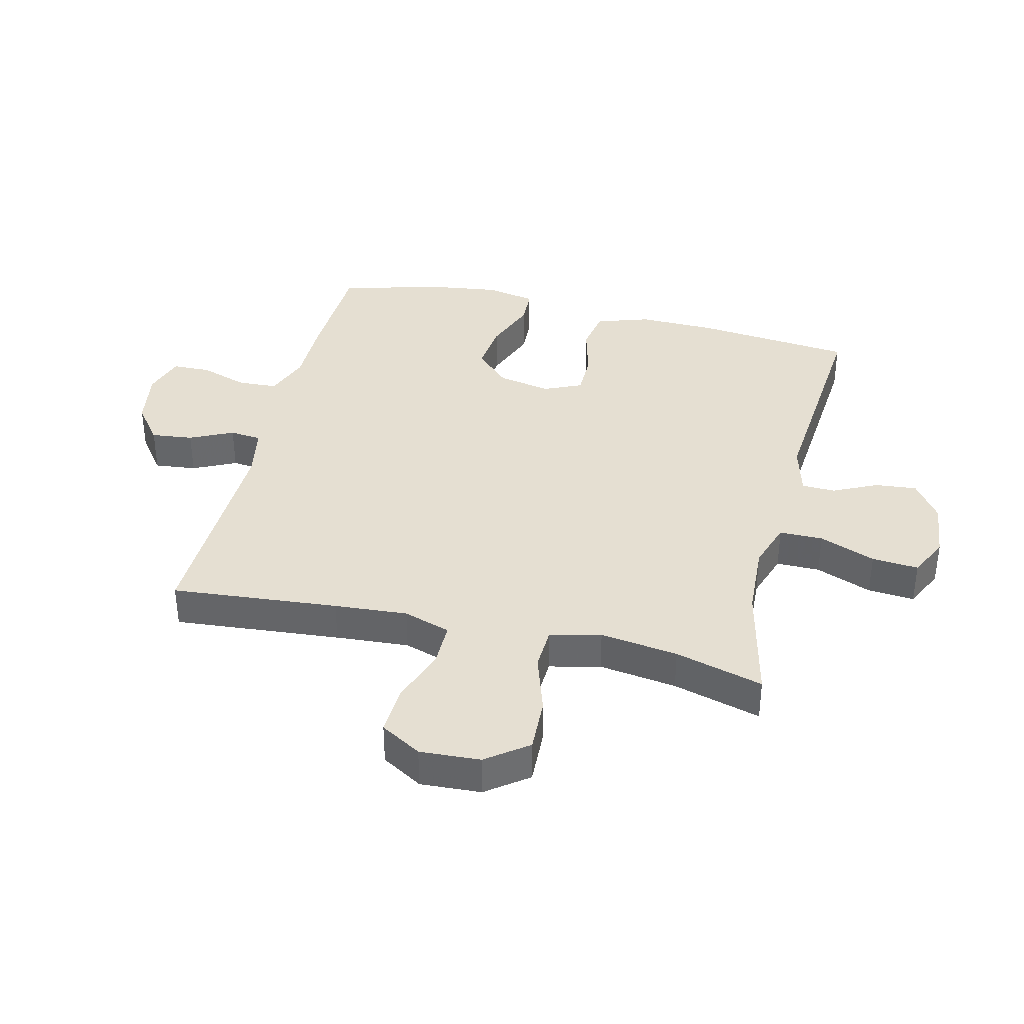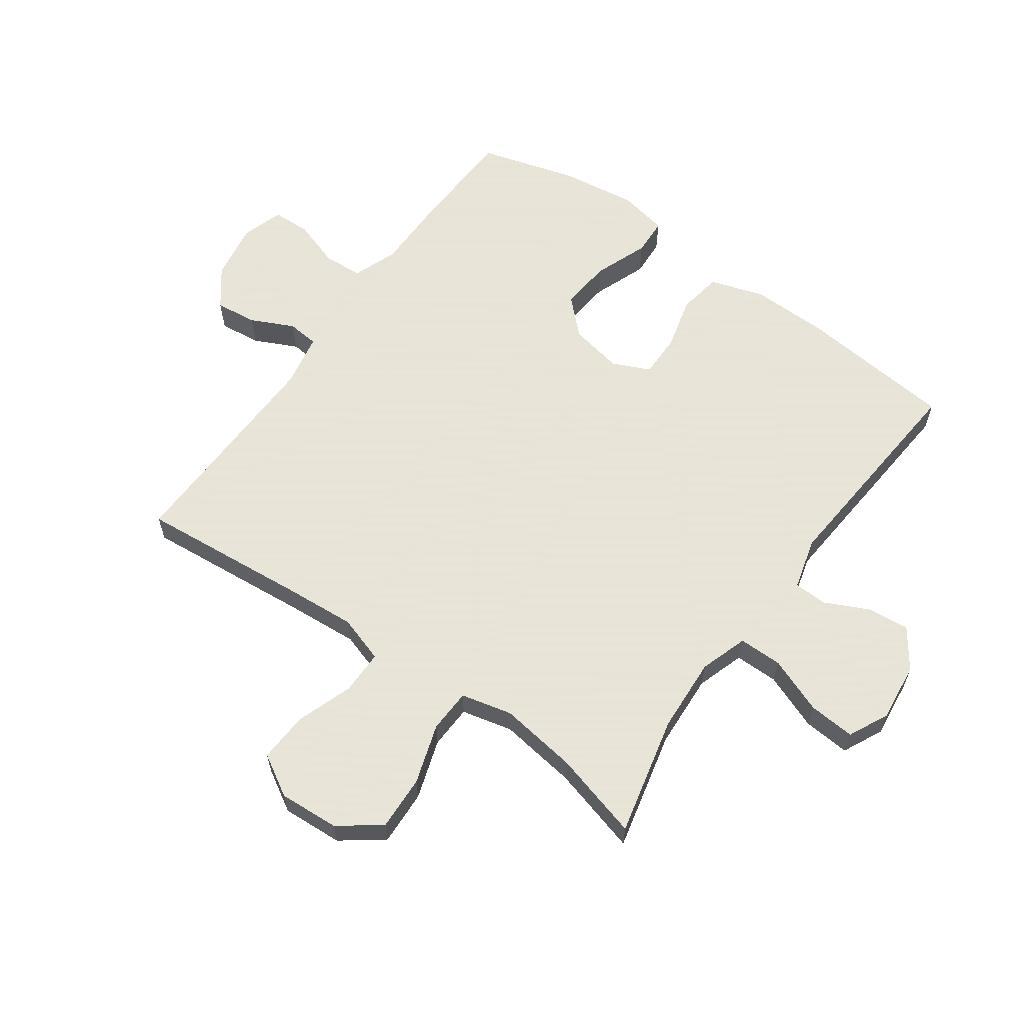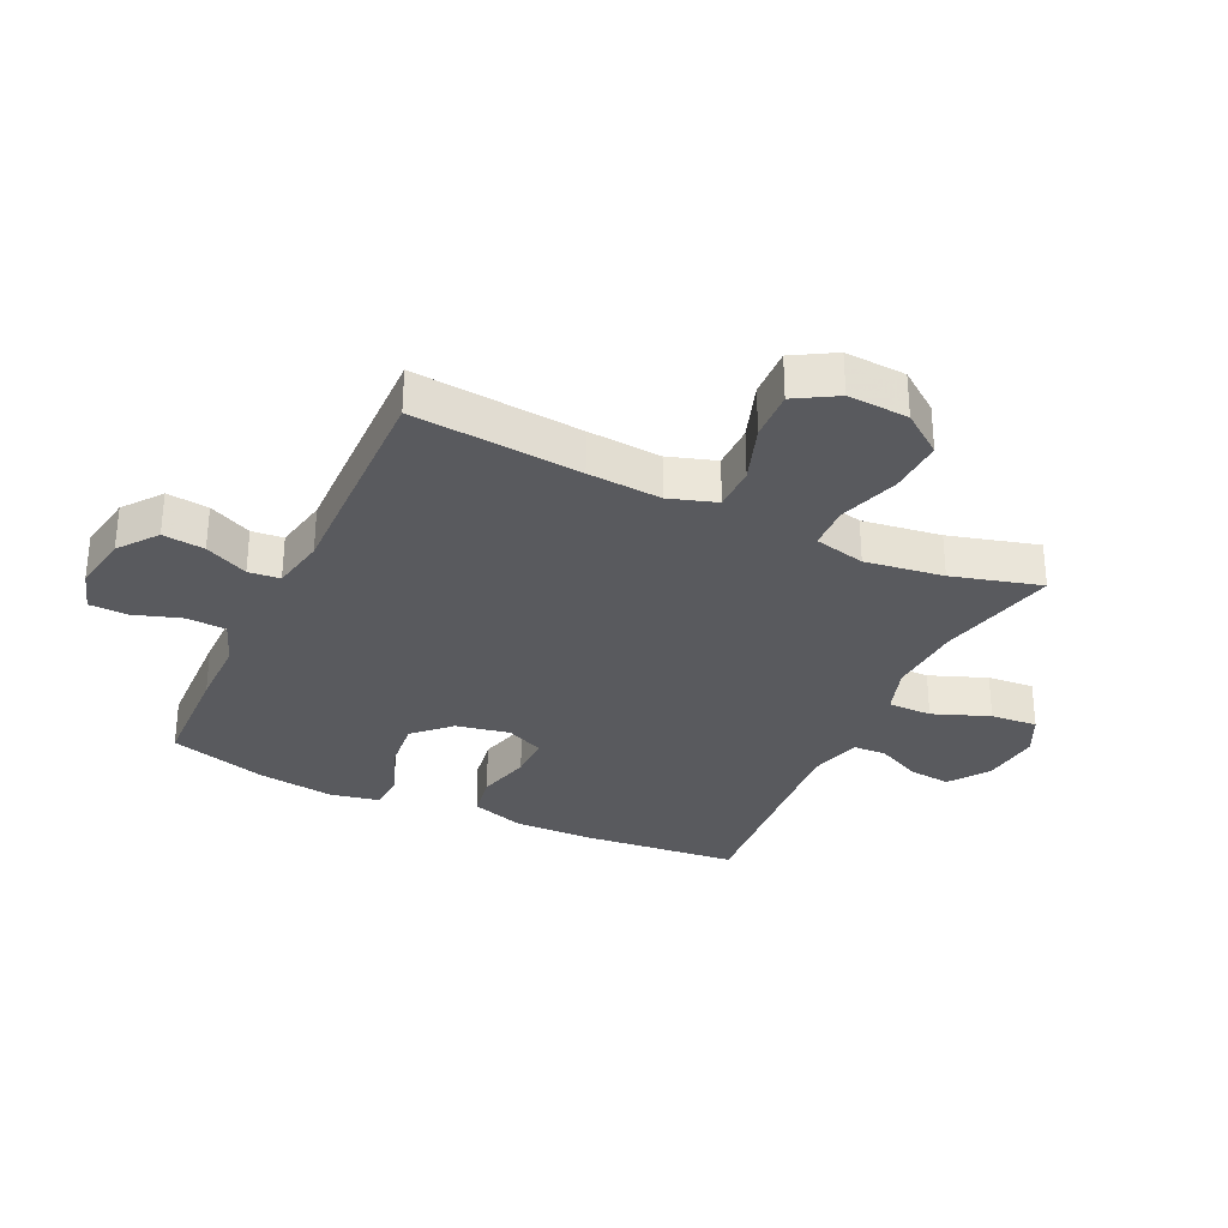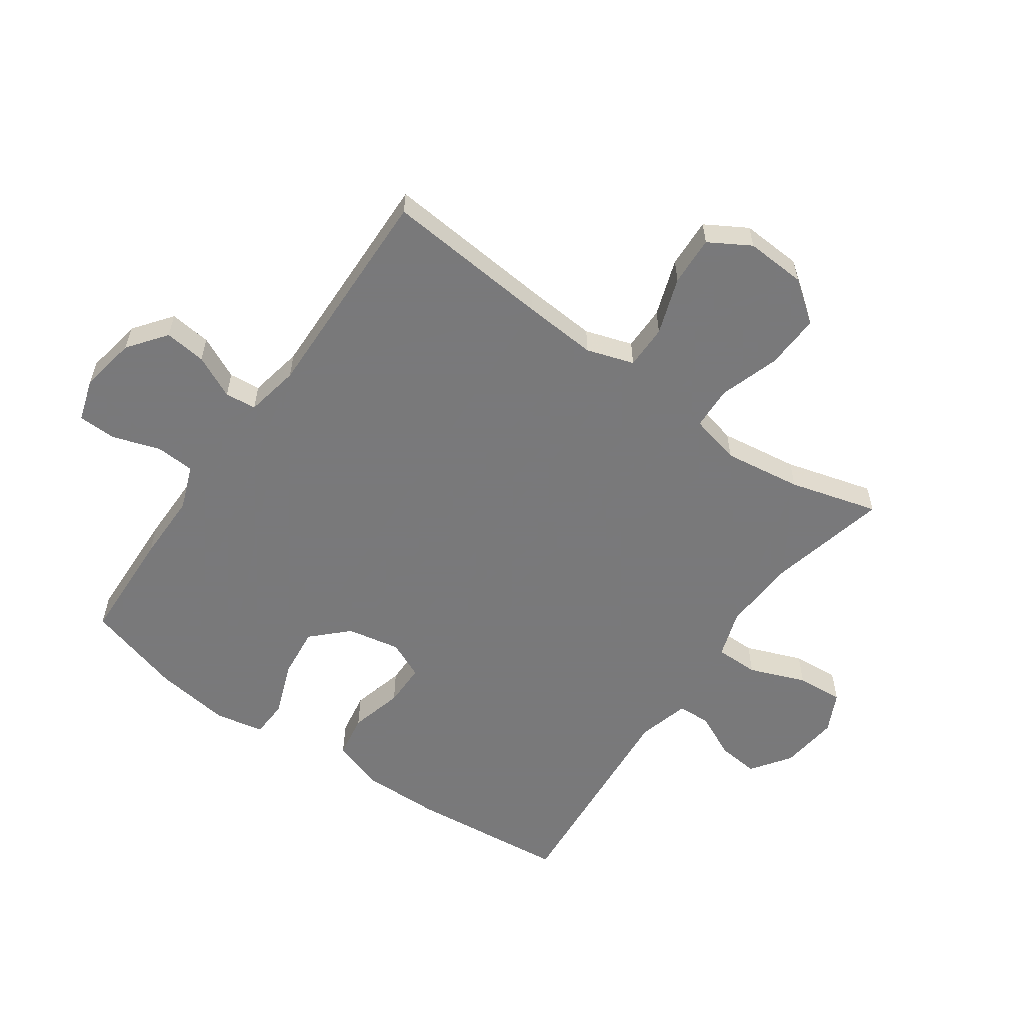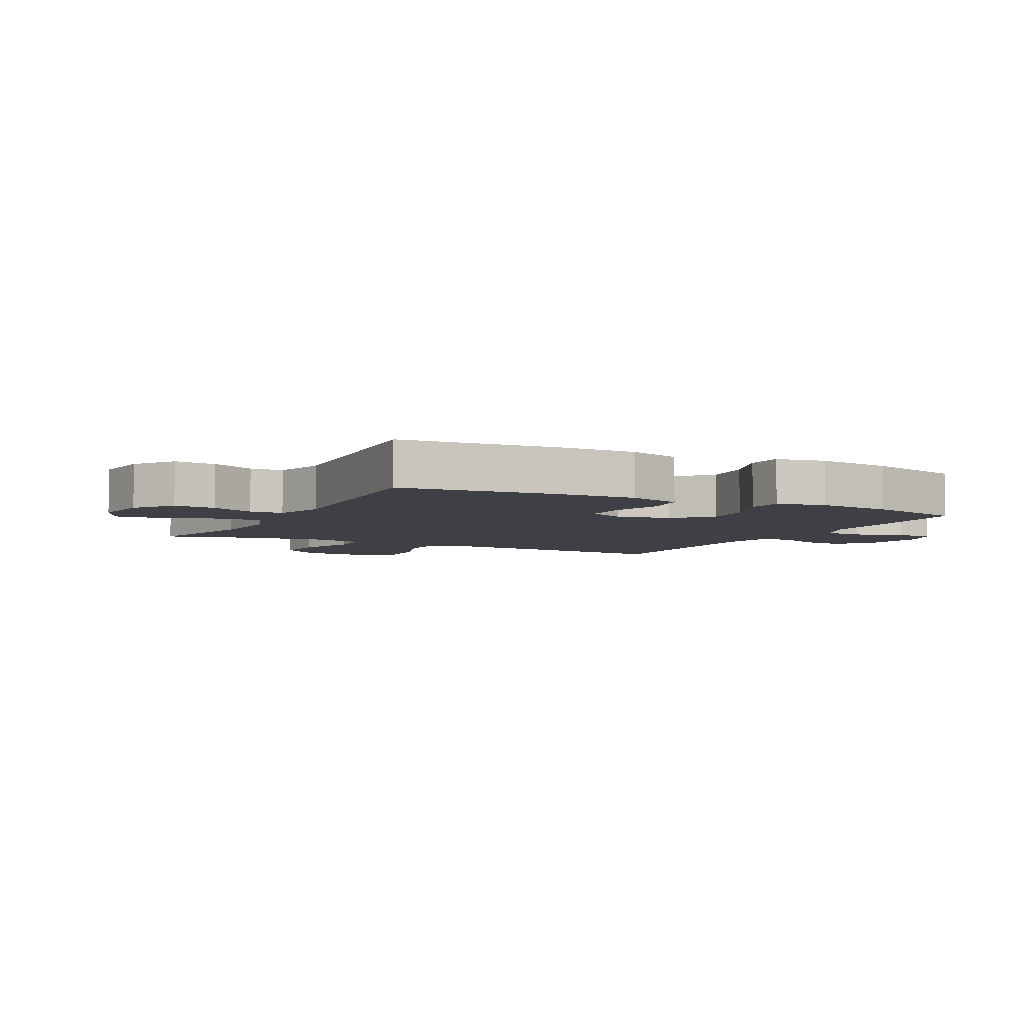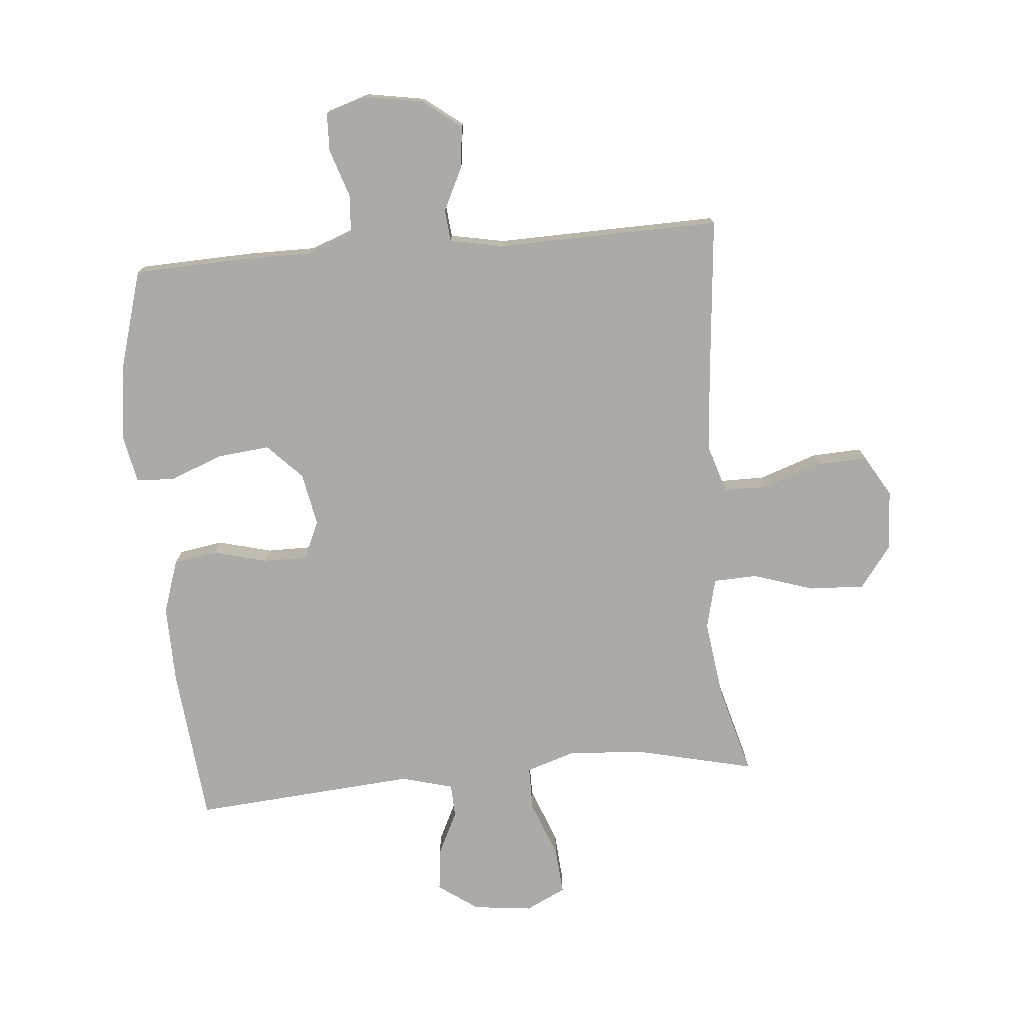
<metadata>
{"format":"obj","ext":"obj","renderer":"f3d","projection":"perspective","resolution":1024,"background":"white","views":[{"elev":37.4,"azim":-76.3,"up":"+Y"},{"elev":61.4,"azim":-54.5,"up":"+Y"},{"elev":-31.3,"azim":-115.3,"up":"+Y"},{"elev":-57.8,"azim":-125.1,"up":"+Y"},{"elev":-5.2,"azim":62.6,"up":"+Y"},{"elev":-75.7,"azim":-175.1,"up":"+Y"}]}
</metadata>
<code>
v -0.5 0.07 -0.5
v -0.475 0.07 -0.224
v -0.466 0.07 -0.103
v -0.491 0.07 -0.025
v -0.564 0.07 -0.025
v -0.659 0.07 -0.058
v -0.741 0.07 -0.062
v -0.781 0.07 0.006
v -0.775 0.07 0.106
v -0.724 0.07 0.174
v -0.633 0.07 0.17
v -0.534 0.07 0.138
v -0.462 0.07 0.141
v -0.442 0.07 0.225
v -0.46 0.07 0.354
v -0.5 0.07 0.5
v -0.302 0.07 0.454
v -0.178 0.07 0.447
v -0.099 0.07 0.473
v -0.099 0.07 0.545
v -0.135 0.07 0.638
v -0.141 0.07 0.715
v -0.075 0.07 0.747
v 0.022 0.07 0.736
v 0.087 0.07 0.69
v 0.08 0.07 0.621
v 0.045 0.07 0.548
v 0.047 0.07 0.493
v 0.133 0.07 0.47
v 0.5 0.07 0.5
v 0.526 0.07 0.24
v 0.528 0.07 0.112
v 0.499 0.07 0.024
v 0.427 0.07 0.012
v 0.339 0.07 0.035
v 0.267 0.07 0.035
v 0.239 0.07 -0.027
v 0.256 0.07 -0.115
v 0.312 0.07 -0.172
v 0.397 0.07 -0.163
v 0.486 0.07 -0.129
v 0.548 0.07 -0.132
v 0.564 0.07 -0.213
v 0.547 0.07 -0.338
v 0.5 0.07 -0.5
v 0.313 0.07 -0.507
v 0.199 0.07 -0.507
v 0.125 0.07 -0.535
v 0.121 0.07 -0.6
v 0.147 0.07 -0.679
v 0.145 0.07 -0.742
v 0.076 0.07 -0.764
v -0.019 0.07 -0.748
v -0.082 0.07 -0.7
v -0.074 0.07 -0.631
v -0.04 0.07 -0.56
v -0.045 0.07 -0.508
v -0.134 0.07 -0.491
v -0.5 0 -0.5
v -0.475 0 -0.224
v -0.466 0 -0.103
v -0.491 0 -0.025
v -0.564 0 -0.025
v -0.659 0 -0.058
v -0.741 0 -0.062
v -0.781 0 0.006
v -0.775 0 0.106
v -0.724 0 0.174
v -0.633 0 0.17
v -0.534 0 0.138
v -0.462 0 0.141
v -0.442 0 0.225
v -0.46 0 0.354
v -0.5 0 0.5
v -0.302 0 0.454
v -0.178 0 0.447
v -0.099 0 0.473
v -0.099 0 0.545
v -0.135 0 0.638
v -0.141 0 0.715
v -0.075 0 0.747
v 0.022 0 0.736
v 0.087 0 0.69
v 0.08 0 0.621
v 0.045 0 0.548
v 0.047 0 0.493
v 0.133 0 0.47
v 0.5 0 0.5
v 0.526 0 0.24
v 0.528 0 0.112
v 0.499 0 0.024
v 0.427 0 0.012
v 0.339 0 0.035
v 0.267 0 0.035
v 0.239 0 -0.027
v 0.256 0 -0.115
v 0.312 0 -0.172
v 0.397 0 -0.163
v 0.486 0 -0.129
v 0.548 0 -0.132
v 0.564 0 -0.213
v 0.547 0 -0.338
v 0.5 0 -0.5
v 0.313 0 -0.507
v 0.199 0 -0.507
v 0.125 0 -0.535
v 0.121 0 -0.6
v 0.147 0 -0.679
v 0.145 0 -0.742
v 0.076 0 -0.764
v -0.019 0 -0.748
v -0.082 0 -0.7
v -0.074 0 -0.631
v -0.04 0 -0.56
v -0.045 0 -0.508
v -0.134 0 -0.491
f 53 54 55 56
f 53 56 57
f 52 53 57
f 49 50 51 52
f 48 49 52 57
f 47 48 57 58
f 45 46 47 58
f 43 44 45 58
f 40 41 42 43
f 39 40 43 58
f 32 33 34 35
f 32 35 36
f 29 30 31 32
f 28 29 32 36
f 24 25 26 27
f 24 27 28
f 23 24 28
f 20 21 22 23
f 19 20 23 28
f 18 19 28 36
f 15 16 17
f 14 15 17 18
f 13 14 18 36
f 9 10 11 12
f 5 6 7 8
f 4 5 8 9
f 39 58 1 2
f 38 39 2 3
f 37 38 3 4
f 12 13 36 37
f 4 9 12 37
f 114 113 112 111
f 115 114 111
f 115 111 110
f 110 109 108 107
f 115 110 107 106
f 116 115 106 105
f 116 105 104 103
f 116 103 102 101
f 101 100 99 98
f 116 101 98 97
f 93 92 91 90
f 94 93 90
f 90 89 88 87
f 94 90 87 86
f 85 84 83 82
f 86 85 82
f 86 82 81
f 81 80 79 78
f 86 81 78 77
f 94 86 77 76
f 75 74 73
f 76 75 73 72
f 94 76 72 71
f 70 69 68 67
f 66 65 64 63
f 67 66 63 62
f 60 59 116 97
f 61 60 97 96
f 62 61 96 95
f 95 94 71 70
f 95 70 67 62
f 1 59 60 2
f 2 60 61 3
f 3 61 62 4
f 4 62 63 5
f 5 63 64 6
f 6 64 65 7
f 7 65 66 8
f 8 66 67 9
f 9 67 68 10
f 10 68 69 11
f 11 69 70 12
f 12 70 71 13
f 13 71 72 14
f 14 72 73 15
f 15 73 74 16
f 16 74 75 17
f 17 75 76 18
f 18 76 77 19
f 19 77 78 20
f 20 78 79 21
f 21 79 80 22
f 22 80 81 23
f 23 81 82 24
f 24 82 83 25
f 25 83 84 26
f 26 84 85 27
f 27 85 86 28
f 28 86 87 29
f 29 87 88 30
f 30 88 89 31
f 31 89 90 32
f 32 90 91 33
f 33 91 92 34
f 34 92 93 35
f 35 93 94 36
f 36 94 95 37
f 37 95 96 38
f 38 96 97 39
f 39 97 98 40
f 40 98 99 41
f 41 99 100 42
f 42 100 101 43
f 43 101 102 44
f 44 102 103 45
f 45 103 104 46
f 46 104 105 47
f 47 105 106 48
f 48 106 107 49
f 49 107 108 50
f 50 108 109 51
f 51 109 110 52
f 52 110 111 53
f 53 111 112 54
f 54 112 113 55
f 55 113 114 56
f 56 114 115 57
f 57 115 116 58
f 58 116 59 1

</code>
